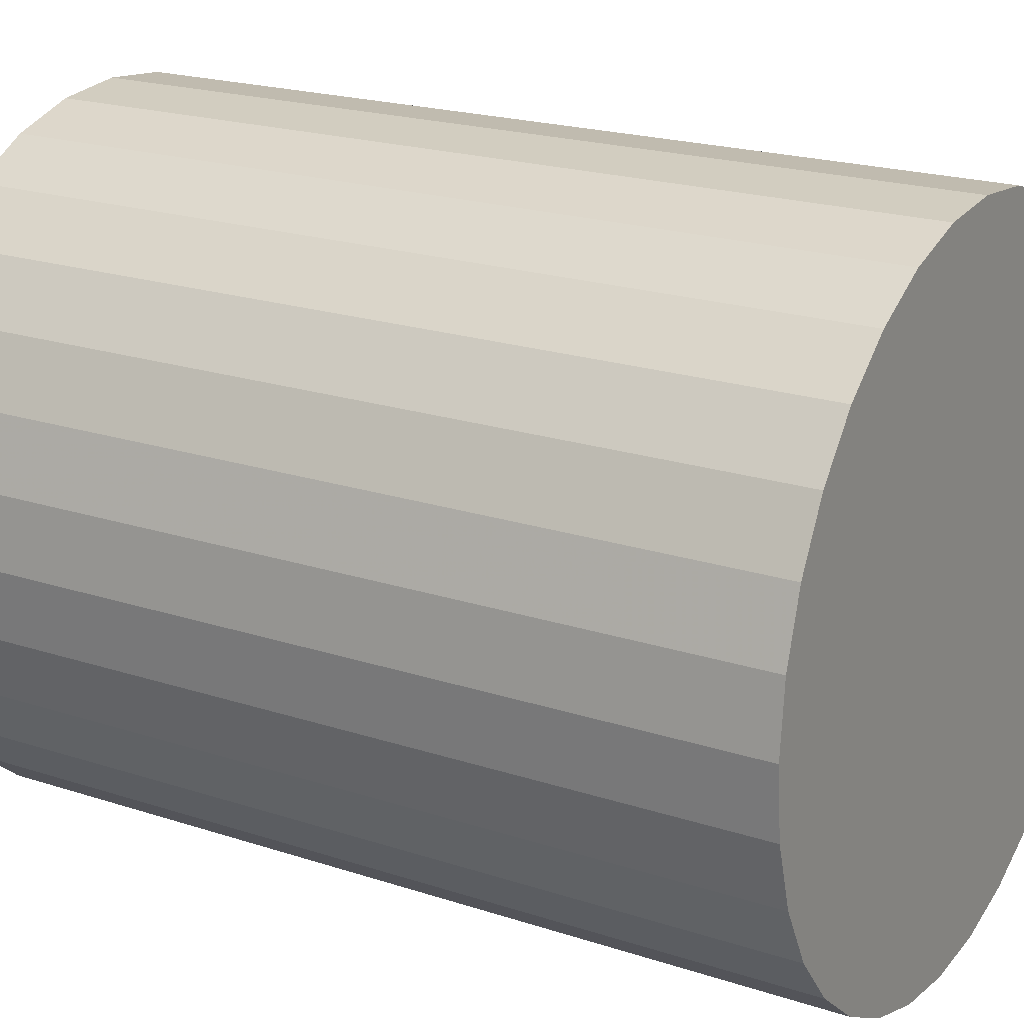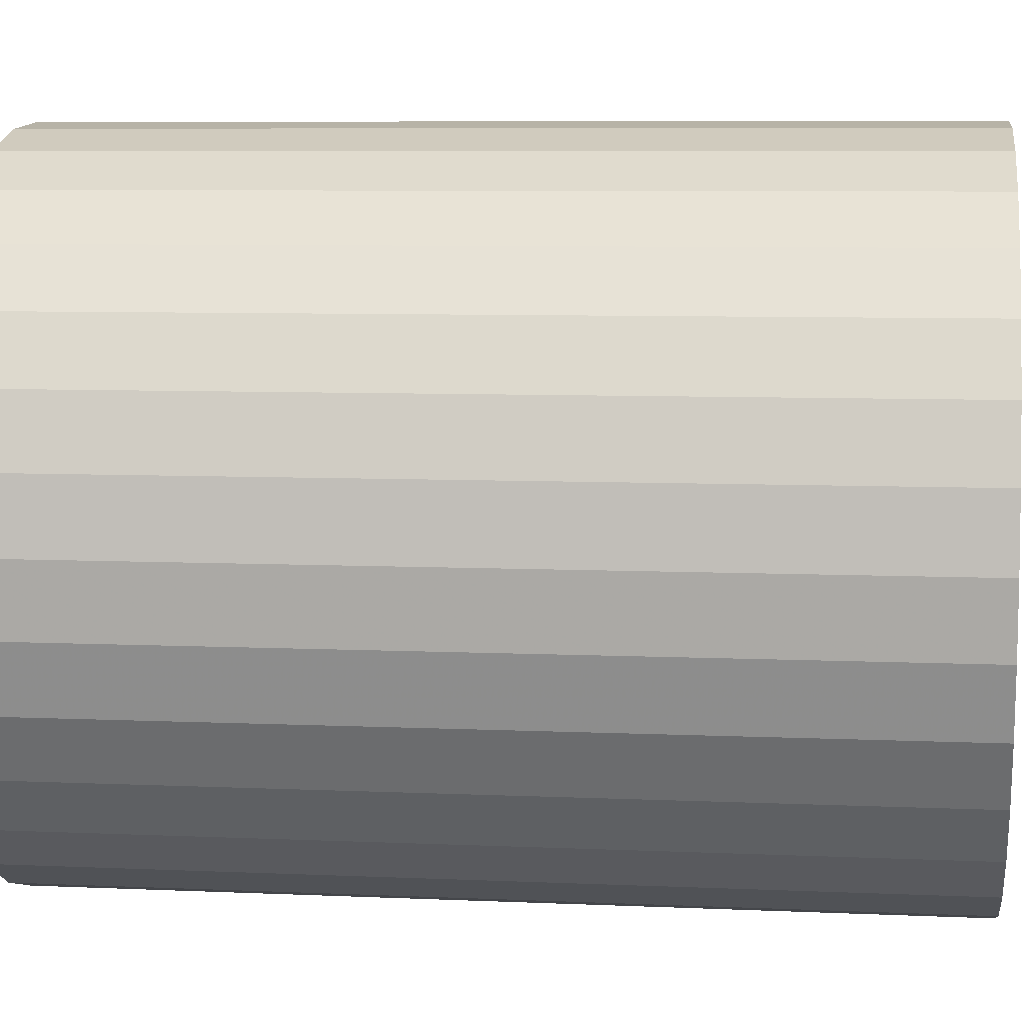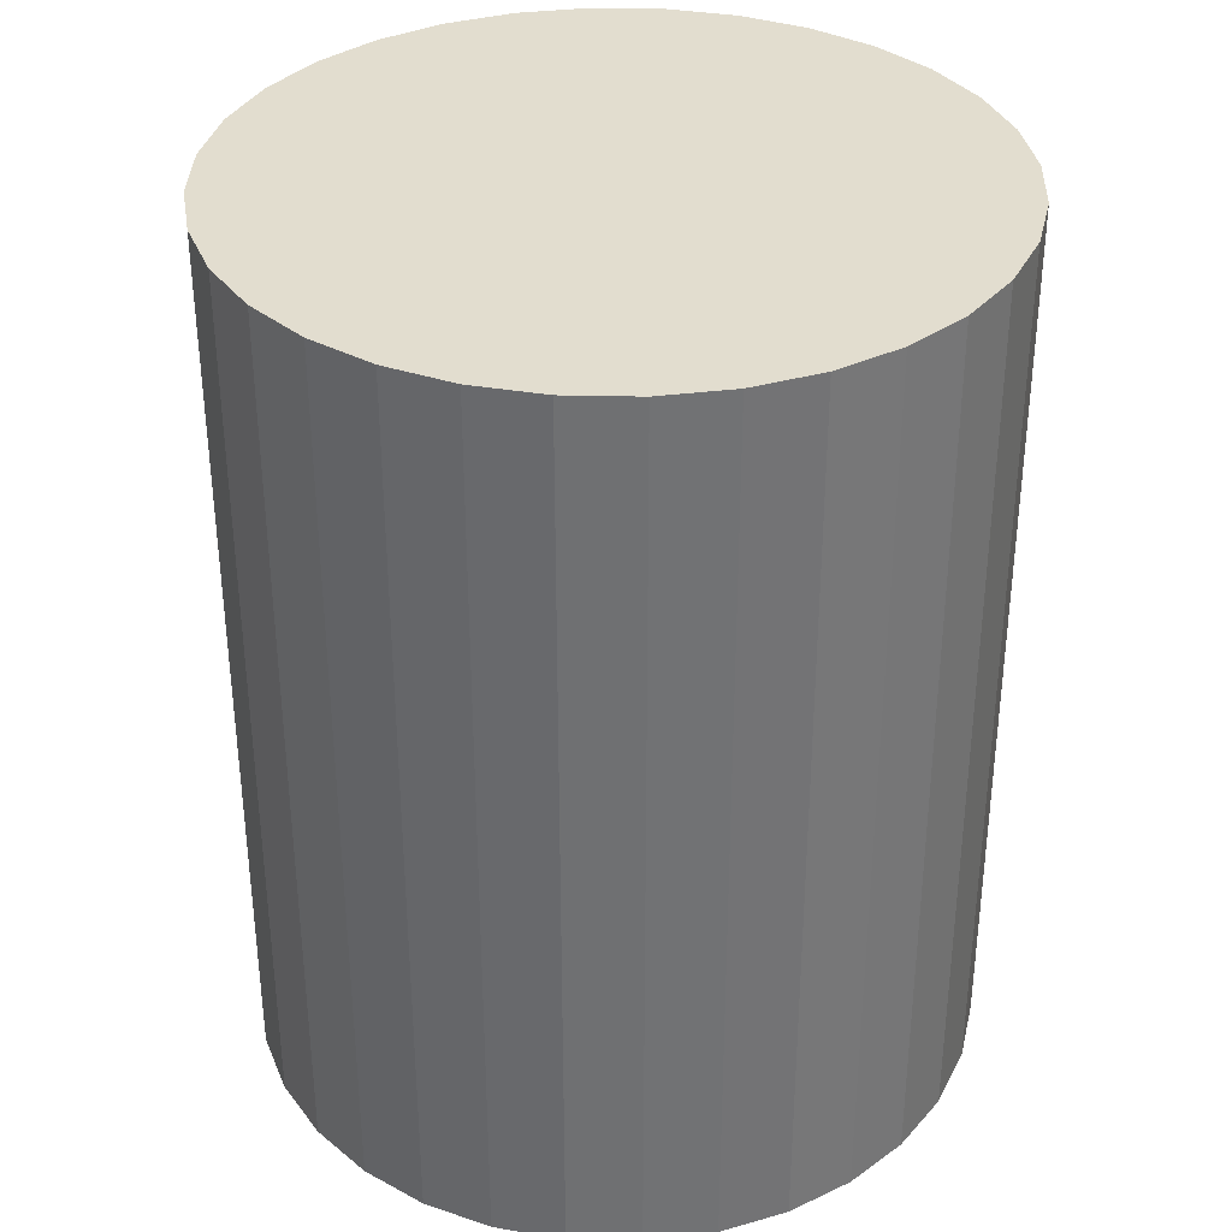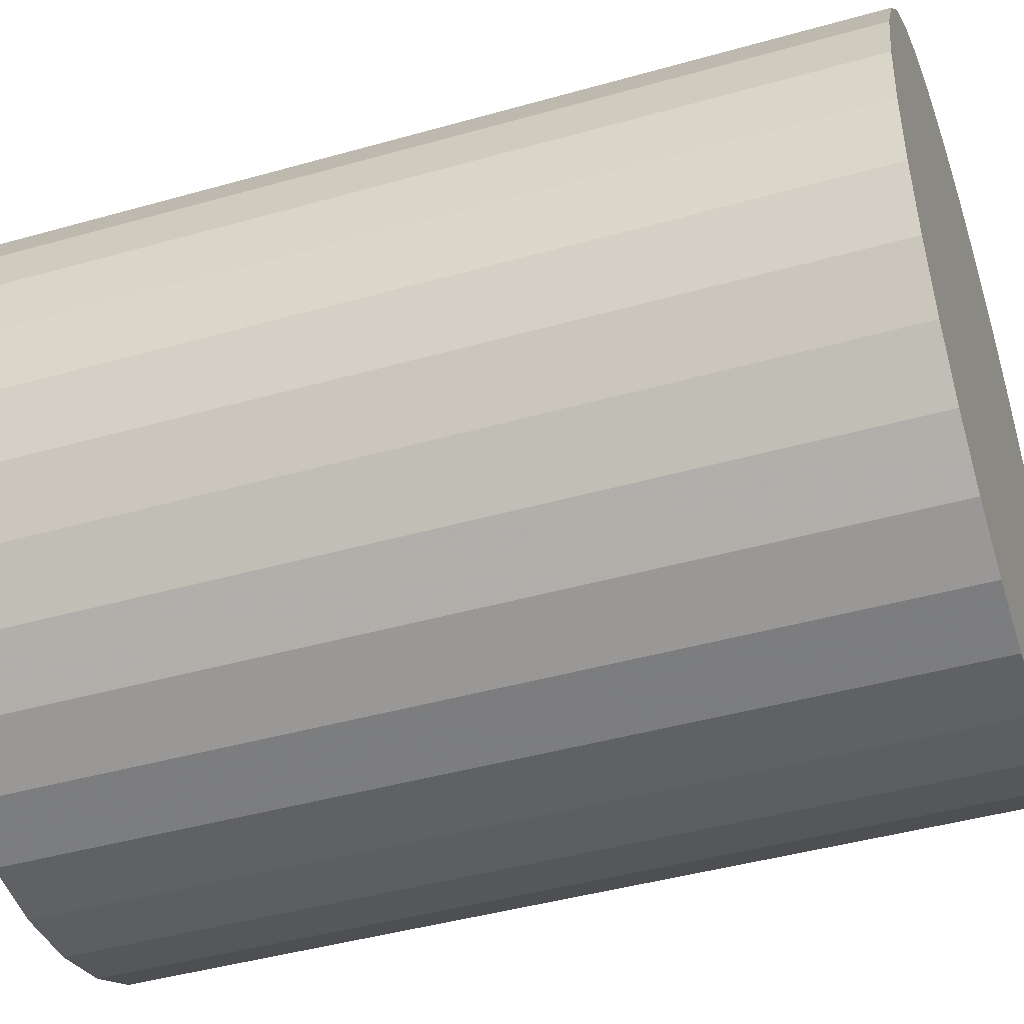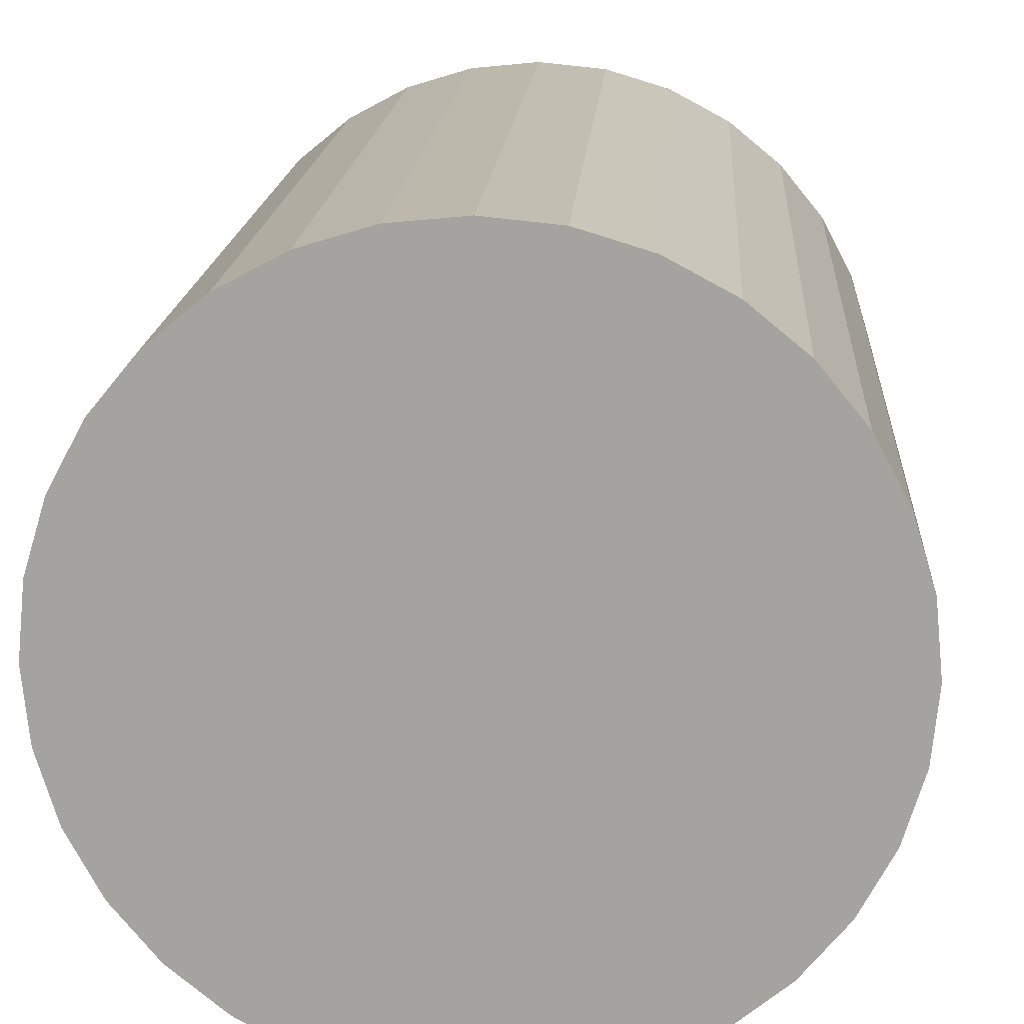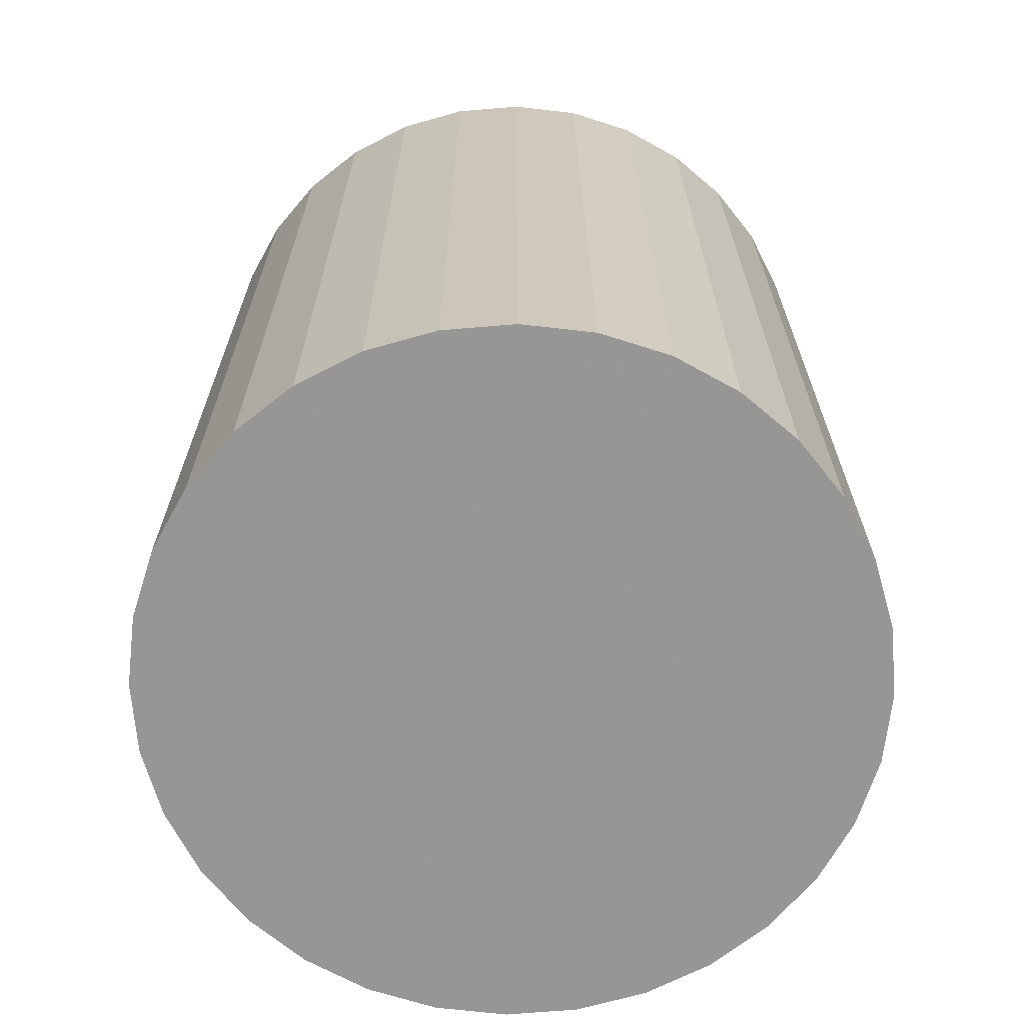
<metadata>
{"format":"obj","ext":"obj","renderer":"f3d","projection":"perspective","resolution":1024,"background":"white","views":[{"elev":20.6,"azim":-59.2,"up":"+Y"},{"elev":7.2,"azim":97.4,"up":"+Y"},{"elev":35.0,"azim":-71.4,"up":"+Z"},{"elev":-43.6,"azim":-71.5,"up":"+Y"},{"elev":16.3,"azim":-176.4,"up":"+Y"},{"elev":-68.0,"azim":66.6,"up":"+Z"}]}
</metadata>
<code>
v 0 0 -0.02583
v 0.02076 0 -0.02583
v 0.02076 0 0.02583
v 0 0 0.02583
v 0.02036 0.004049 -0.02583
v 0.02036 0.004049 0.02583
v 0.01918 0.007943 -0.02583
v 0.01918 0.007943 0.02583
v 0.01726 0.01153 -0.02583
v 0.01726 0.01153 0.02583
v 0.01468 0.01468 -0.02583
v 0.01468 0.01468 0.02583
v 0.01153 0.01726 -0.02583
v 0.01153 0.01726 0.02583
v 0.007943 0.01918 -0.02583
v 0.007943 0.01918 0.02583
v 0.004049 0.02036 -0.02583
v 0.004049 0.02036 0.02583
v 0 0.02076 -0.02583
v 0 0.02076 0.02583
v -0.004049 0.02036 -0.02583
v -0.004049 0.02036 0.02583
v -0.007943 0.01918 -0.02583
v -0.007943 0.01918 0.02583
v -0.01153 0.01726 -0.02583
v -0.01153 0.01726 0.02583
v -0.01468 0.01468 -0.02583
v -0.01468 0.01468 0.02583
v -0.01726 0.01153 -0.02583
v -0.01726 0.01153 0.02583
v -0.01918 0.007943 -0.02583
v -0.01918 0.007943 0.02583
v -0.02036 0.004049 -0.02583
v -0.02036 0.004049 0.02583
v -0.02076 0 -0.02583
v -0.02076 0 0.02583
v -0.02036 -0.004049 -0.02583
v -0.02036 -0.004049 0.02583
v -0.01918 -0.007943 -0.02583
v -0.01918 -0.007943 0.02583
v -0.01726 -0.01153 -0.02583
v -0.01726 -0.01153 0.02583
v -0.01468 -0.01468 -0.02583
v -0.01468 -0.01468 0.02583
v -0.01153 -0.01726 -0.02583
v -0.01153 -0.01726 0.02583
v -0.007943 -0.01918 -0.02583
v -0.007943 -0.01918 0.02583
v -0.004049 -0.02036 -0.02583
v -0.004049 -0.02036 0.02583
v -0 -0.02076 -0.02583
v -0 -0.02076 0.02583
v 0.004049 -0.02036 -0.02583
v 0.004049 -0.02036 0.02583
v 0.007943 -0.01918 -0.02583
v 0.007943 -0.01918 0.02583
v 0.01153 -0.01726 -0.02583
v 0.01153 -0.01726 0.02583
v 0.01468 -0.01468 -0.02583
v 0.01468 -0.01468 0.02583
v 0.01726 -0.01153 -0.02583
v 0.01726 -0.01153 0.02583
v 0.01918 -0.007943 -0.02583
v 0.01918 -0.007943 0.02583
v 0.02036 -0.004049 -0.02583
v 0.02036 -0.004049 0.02583
f 2 1 5
f 2 5 3
f 3 5 6
f 3 6 4
f 5 1 7
f 5 7 6
f 6 7 8
f 6 8 4
f 7 1 9
f 7 9 8
f 8 9 10
f 8 10 4
f 9 1 11
f 9 11 10
f 10 11 12
f 10 12 4
f 11 1 13
f 11 13 12
f 12 13 14
f 12 14 4
f 13 1 15
f 13 15 14
f 14 15 16
f 14 16 4
f 15 1 17
f 15 17 16
f 16 17 18
f 16 18 4
f 17 1 19
f 17 19 18
f 18 19 20
f 18 20 4
f 19 1 21
f 19 21 20
f 20 21 22
f 20 22 4
f 21 1 23
f 21 23 22
f 22 23 24
f 22 24 4
f 23 1 25
f 23 25 24
f 24 25 26
f 24 26 4
f 25 1 27
f 25 27 26
f 26 27 28
f 26 28 4
f 27 1 29
f 27 29 28
f 28 29 30
f 28 30 4
f 29 1 31
f 29 31 30
f 30 31 32
f 30 32 4
f 31 1 33
f 31 33 32
f 32 33 34
f 32 34 4
f 33 1 35
f 33 35 34
f 34 35 36
f 34 36 4
f 35 1 37
f 35 37 36
f 36 37 38
f 36 38 4
f 37 1 39
f 37 39 38
f 38 39 40
f 38 40 4
f 39 1 41
f 39 41 40
f 40 41 42
f 40 42 4
f 41 1 43
f 41 43 42
f 42 43 44
f 42 44 4
f 43 1 45
f 43 45 44
f 44 45 46
f 44 46 4
f 45 1 47
f 45 47 46
f 46 47 48
f 46 48 4
f 47 1 49
f 47 49 48
f 48 49 50
f 48 50 4
f 49 1 51
f 49 51 50
f 50 51 52
f 50 52 4
f 51 1 53
f 51 53 52
f 52 53 54
f 52 54 4
f 53 1 55
f 53 55 54
f 54 55 56
f 54 56 4
f 55 1 57
f 55 57 56
f 56 57 58
f 56 58 4
f 57 1 59
f 57 59 58
f 58 59 60
f 58 60 4
f 59 1 61
f 59 61 60
f 60 61 62
f 60 62 4
f 61 1 63
f 61 63 62
f 62 63 64
f 62 64 4
f 63 1 65
f 63 65 64
f 64 65 66
f 64 66 4
f 65 1 2
f 65 2 66
f 66 2 3
f 66 3 4

</code>
